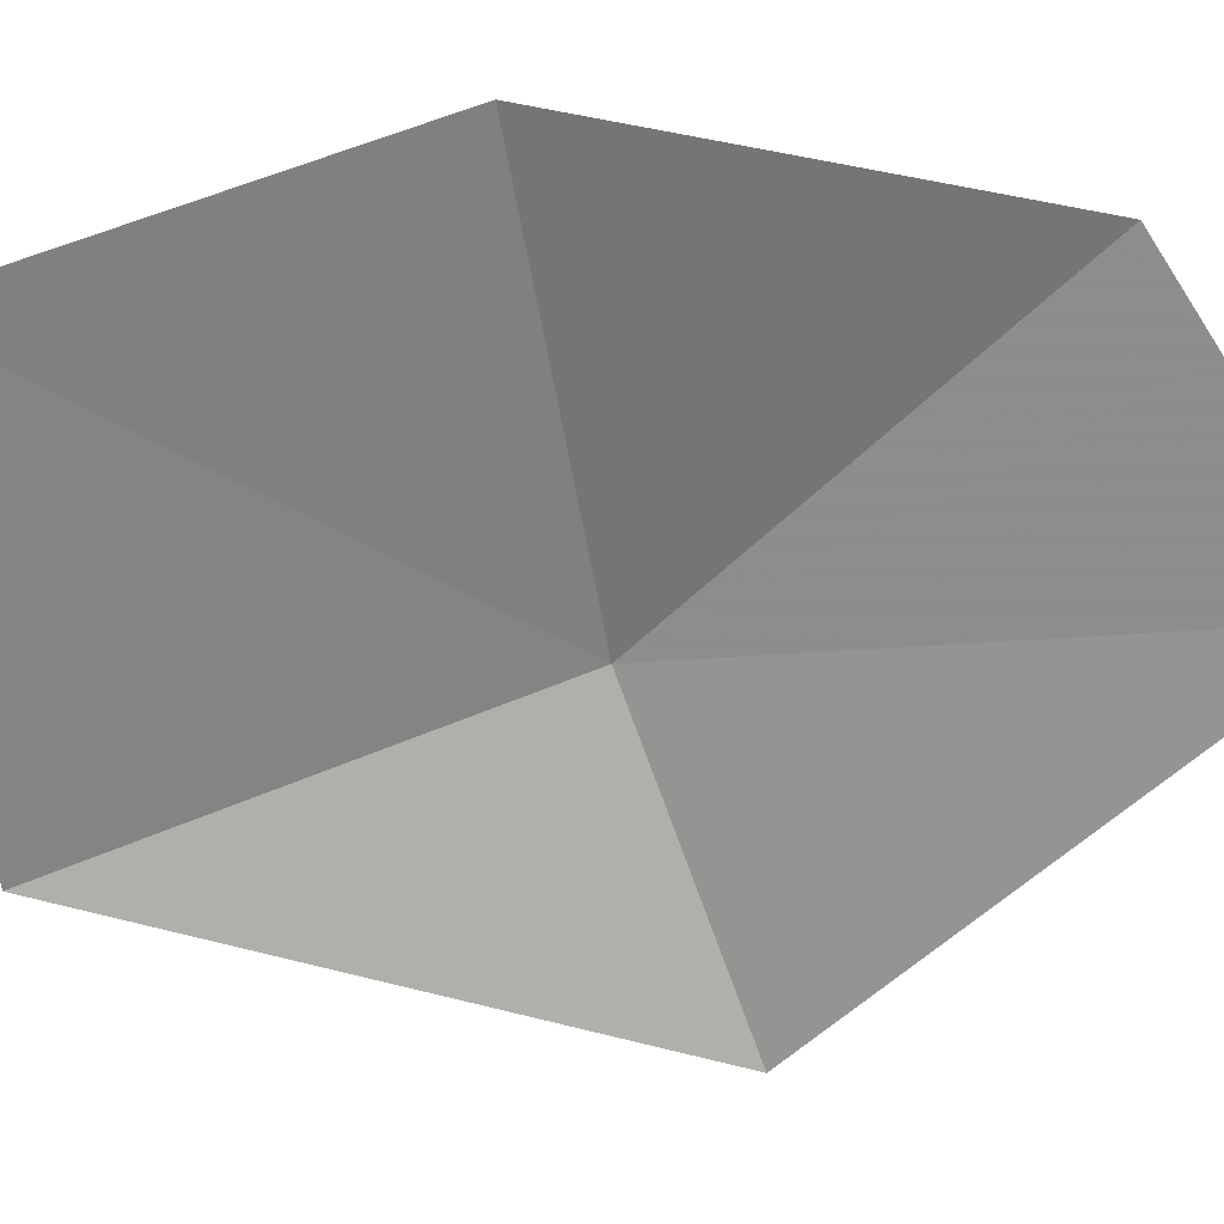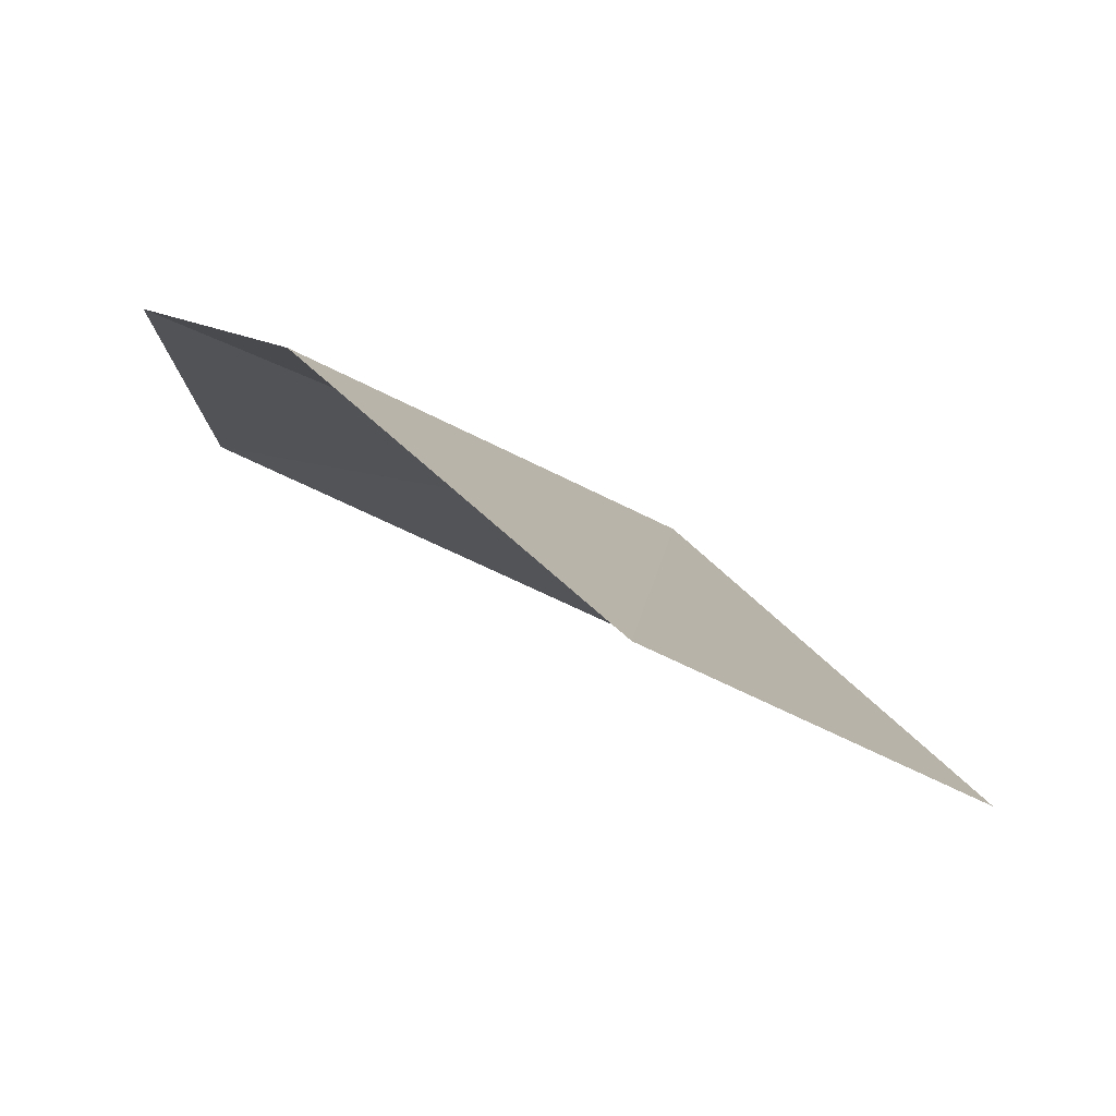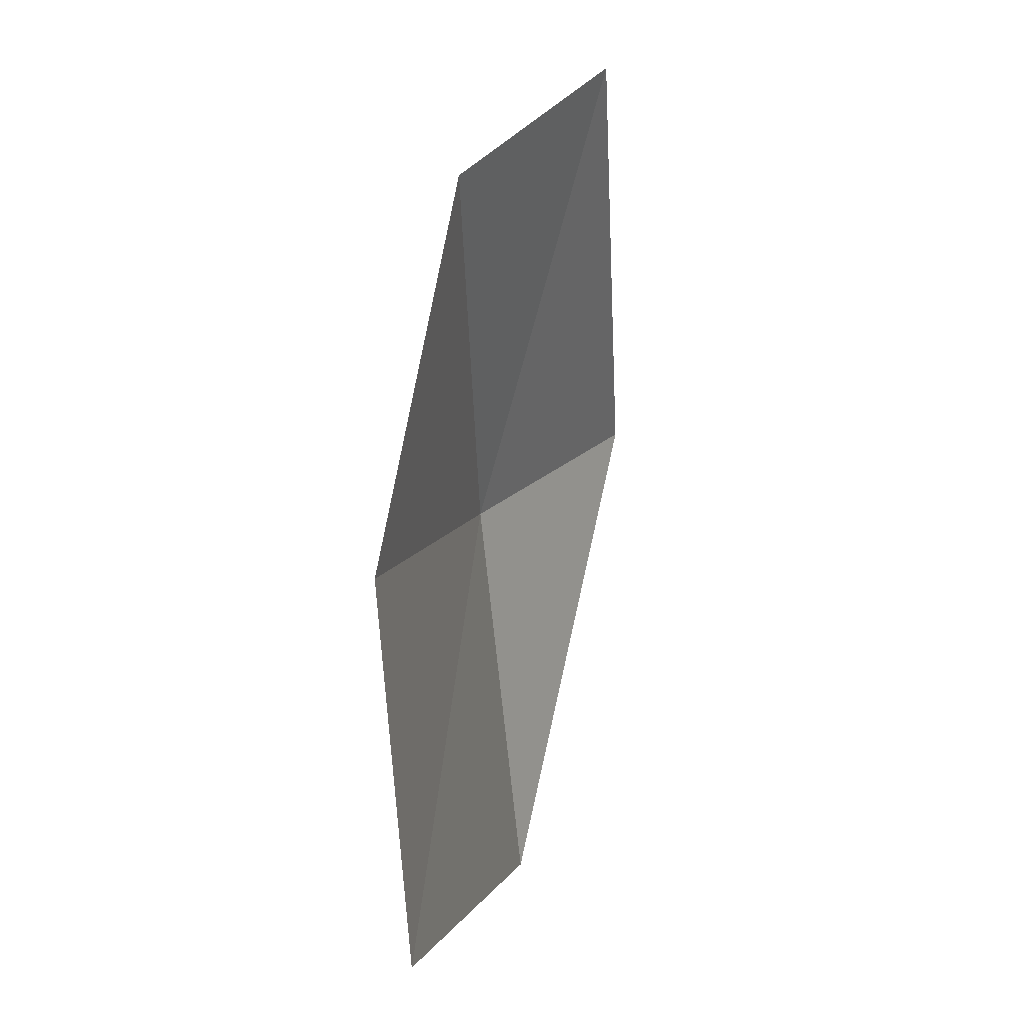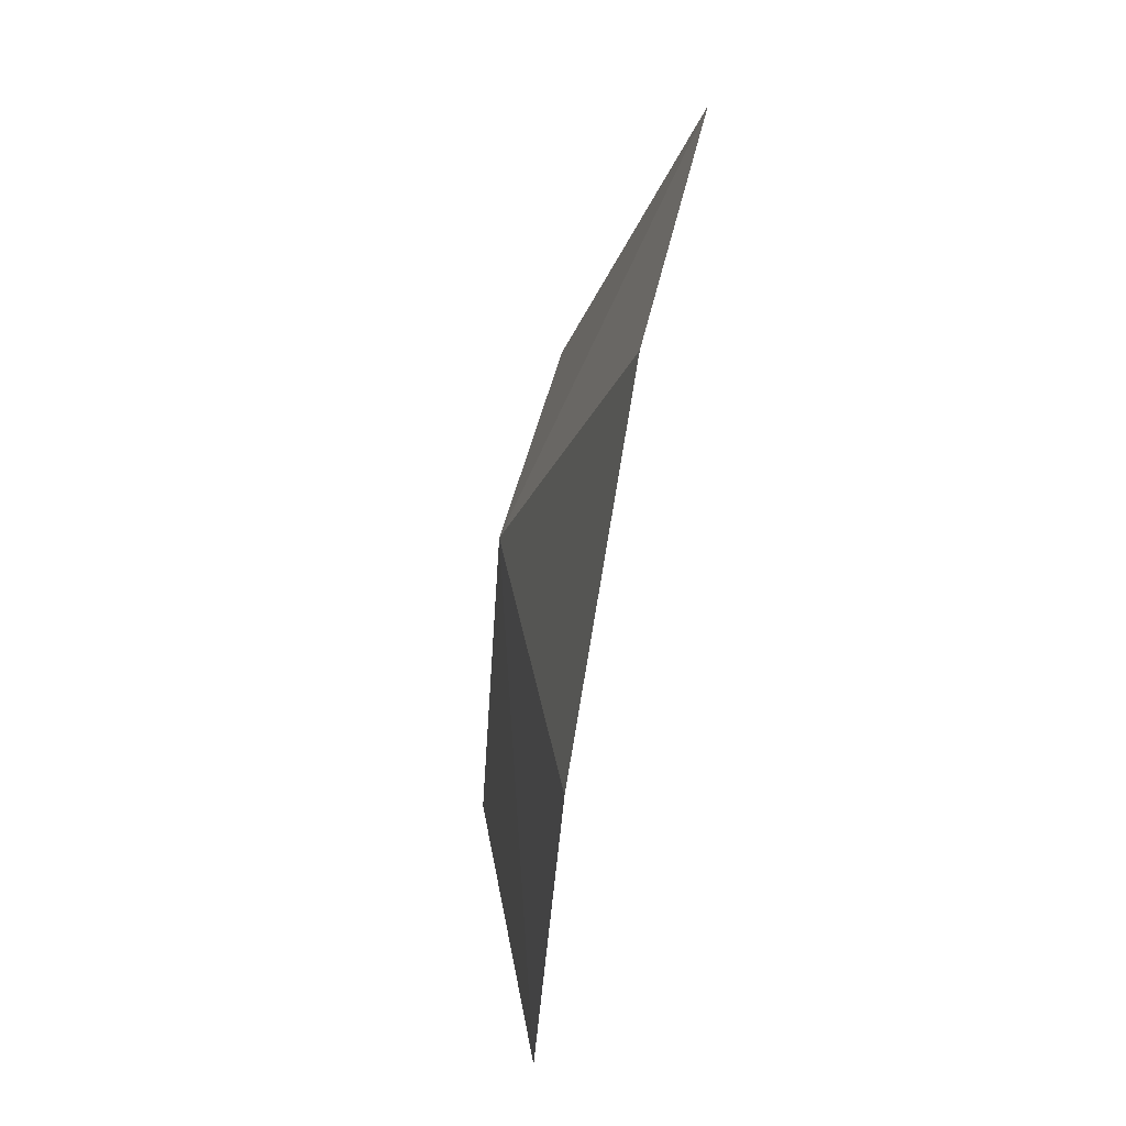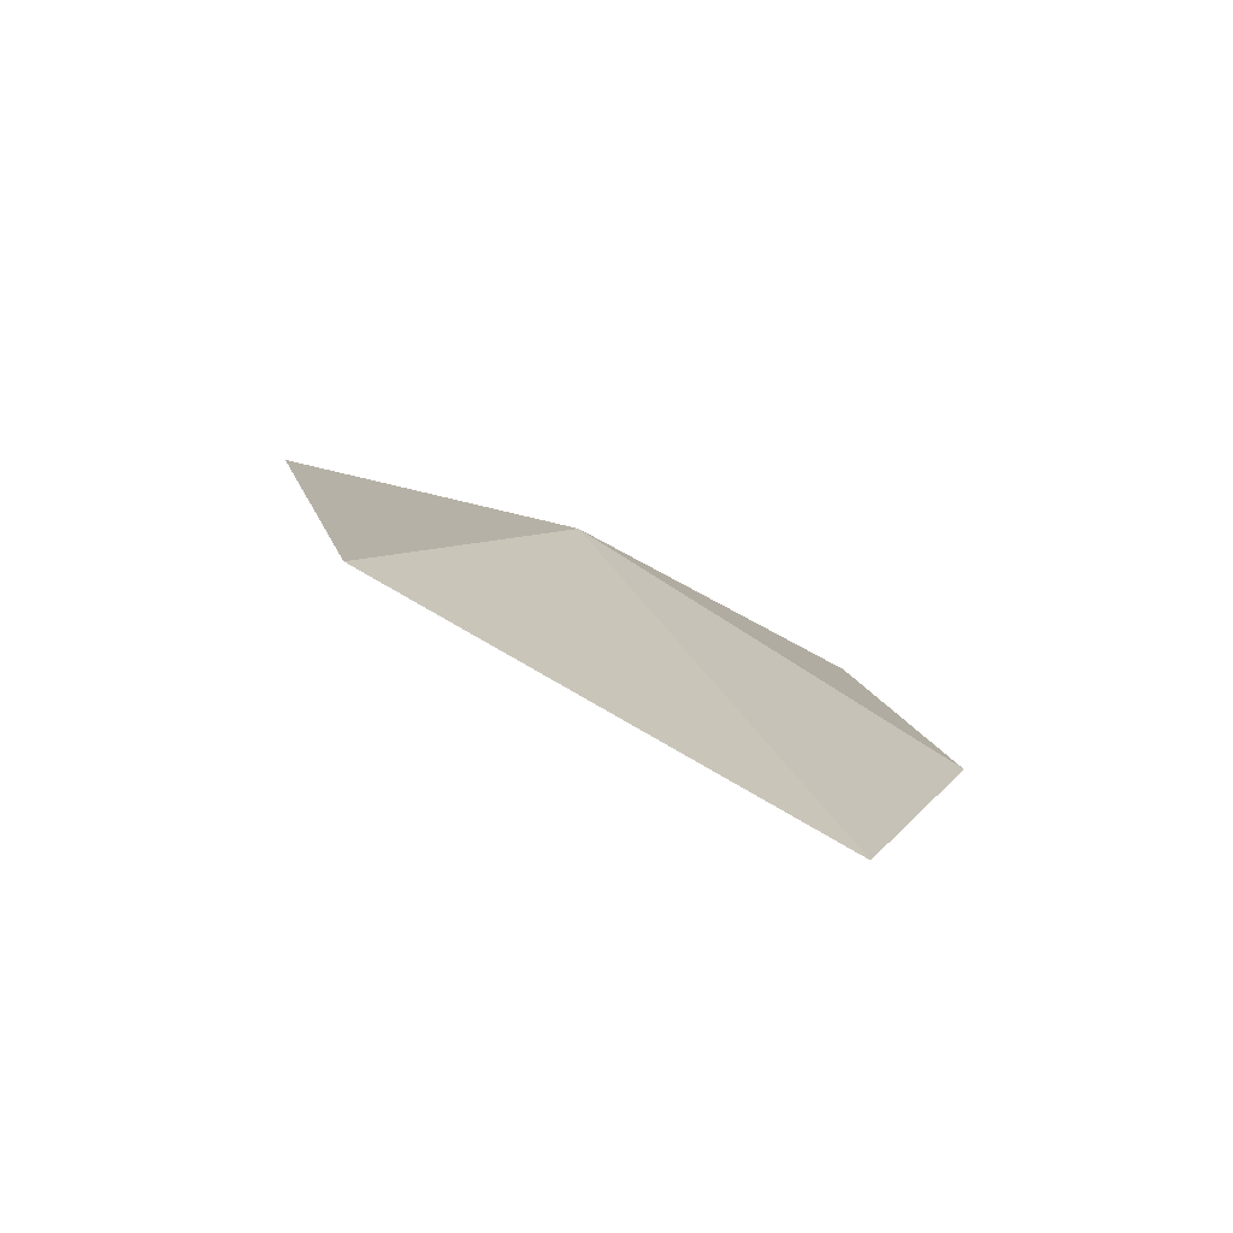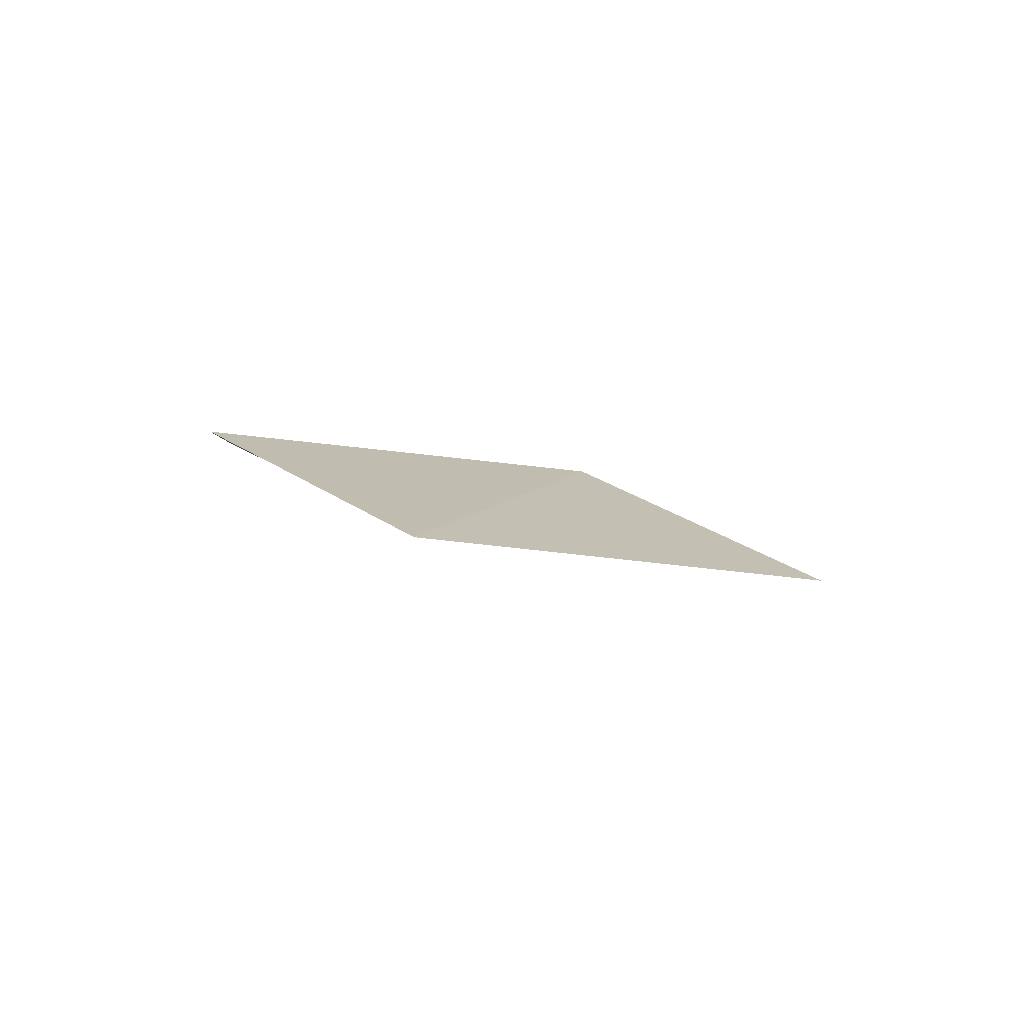
<metadata>
{"format":"obj","ext":"obj","renderer":"f3d","projection":"perspective","resolution":1024,"background":"white","views":[{"elev":-37.7,"azim":-91.2,"up":"+Y"},{"elev":-4.5,"azim":-18.2,"up":"+Y"},{"elev":-2.6,"azim":-98.9,"up":"+Z"},{"elev":23.4,"azim":-122.0,"up":"+Z"},{"elev":-72.3,"azim":127.3,"up":"+Z"},{"elev":79.3,"azim":-15.5,"up":"+Z"}]}
</metadata>
<code>
v 4.65 -14.3 22
v 3.636 -13.88 21.79
v 3.672 -14.1 22.85
v 4.019 -14.02 20.72
v 5.123 -14.5 20.85
v 4.11 -14.59 23.28
v 5.189 -14.84 22.3
f 1 3 2
f 1 2 4
f 1 4 5
f 1 6 3
f 1 7 6
f 1 5 7

</code>
